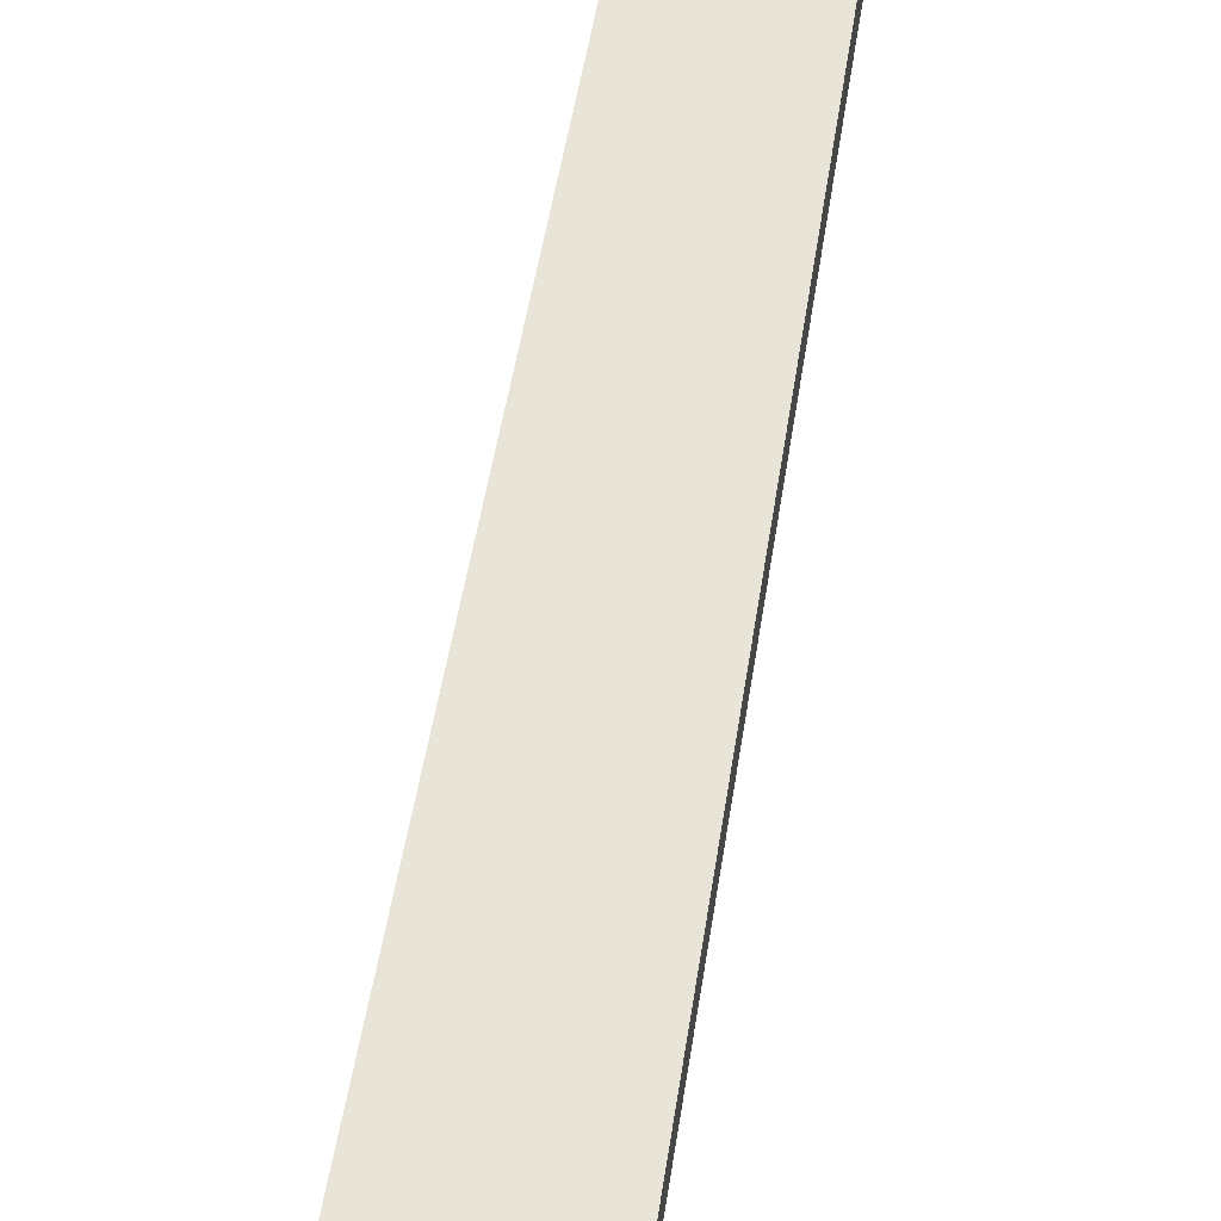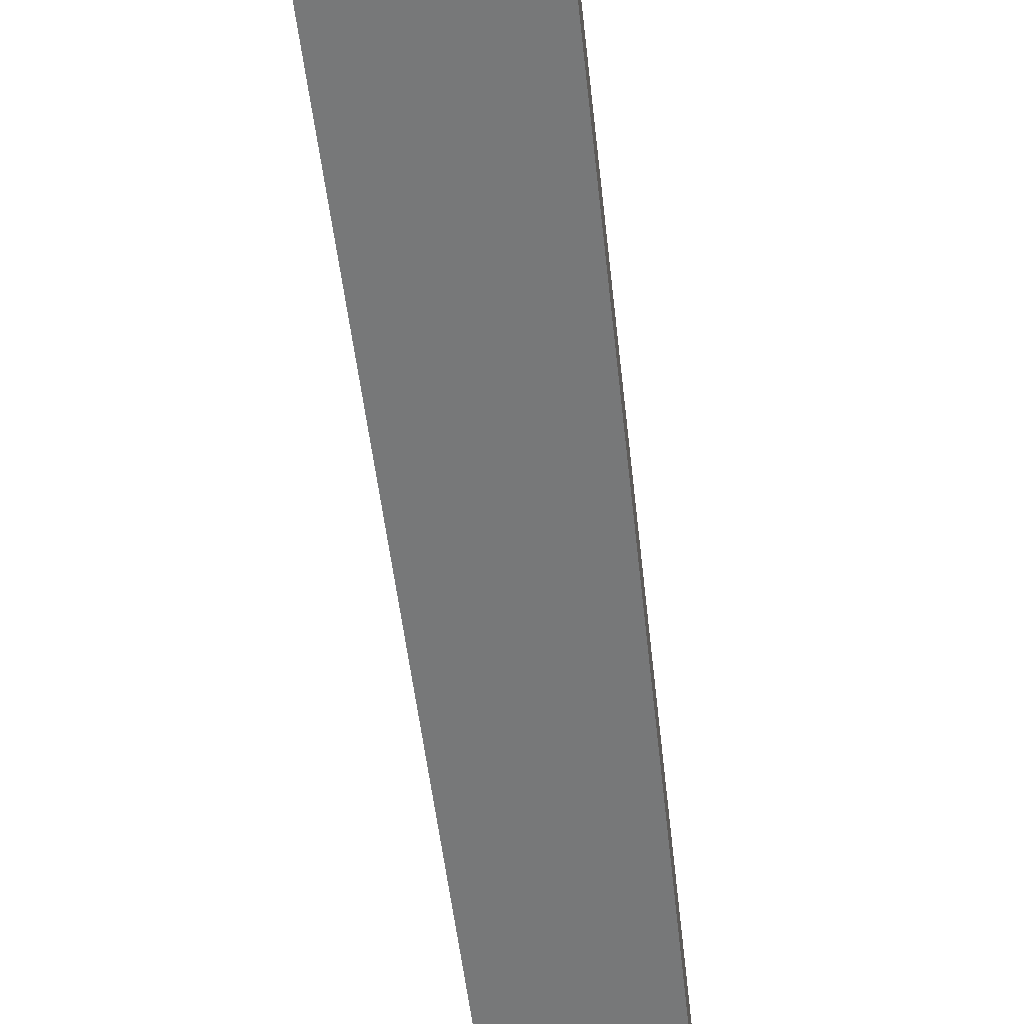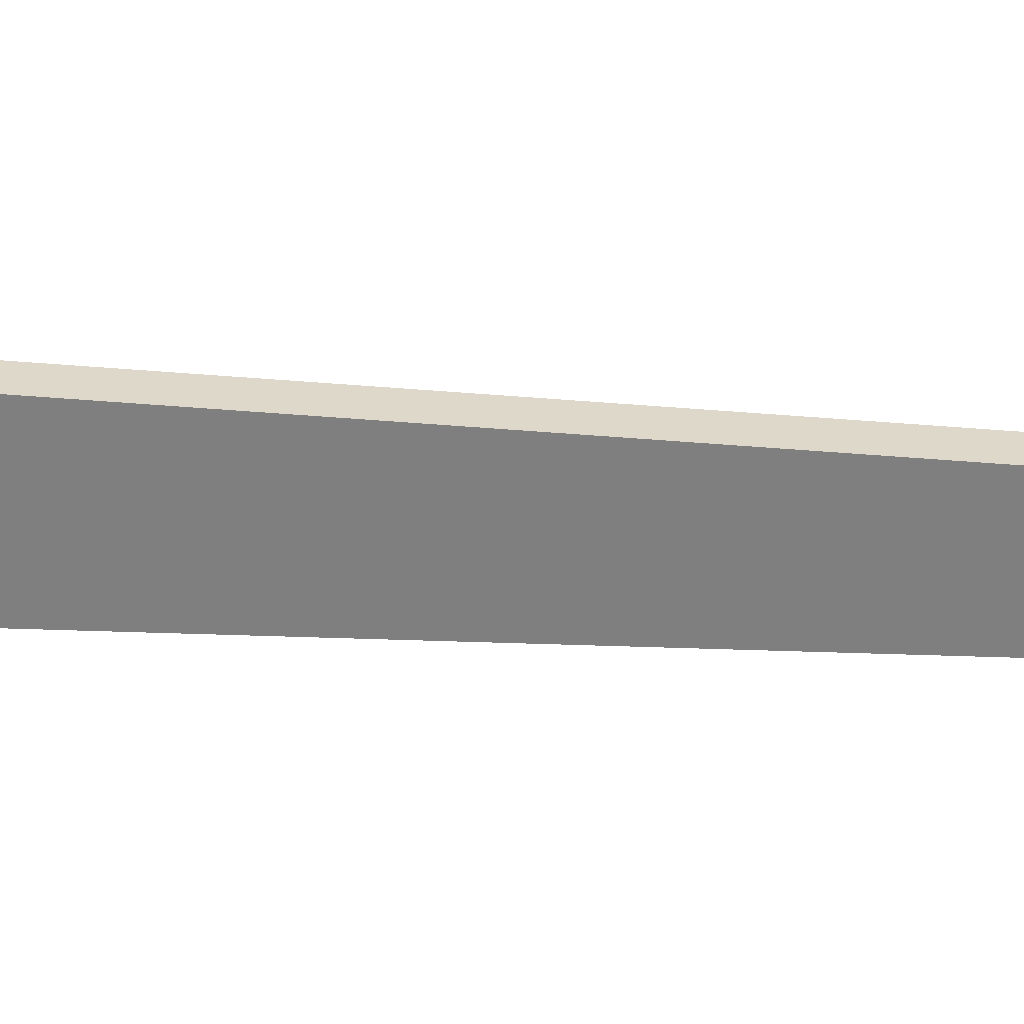
<metadata>
{"format":"obj","ext":"obj","renderer":"f3d","projection":"perspective","resolution":1024,"background":"white","views":[{"elev":59.9,"azim":9.7,"up":"+Y"},{"elev":-57.9,"azim":6.8,"up":"+Y"},{"elev":-59.7,"azim":86.4,"up":"+Y"}]}
</metadata>
<code>
o Fork_Plane.010
v -0.05771 0 1.201
v 0.05771 0 1.201
v -0.0268 0.01312 -0.1305
v 0.0268 0.01312 -0.1305
v -0.04288 0 1.272
v 0.04288 0 1.272
v -0.05398 0.005902 -0.1737
v 0.05398 0.005902 -0.1737
v -0.1039 0 -0.2061
v 0.1039 0 -0.2061
v -0.09635 0.02749 -0.7118
v 0.09635 0.02749 -0.7118
v 0.1039 0 -0.4154
v -0.1039 0 -0.4154
v -0 0 -0.4154
v -0 0 -0.2061
v -0 0.005902 -0.1737
v 0.001799 0 1.292
v -0 0.01312 -0.1305
v 0 0 1.201
v 0.08183 0.02749 -0.7118
v 0.03696 0.02749 -0.7118
v 0.02243 0.02749 -0.7118
v -0.02243 0.02749 -0.7118
v -0.03696 0.02749 -0.7118
v -0.08183 0.02749 -0.7118
v 0.07424 0 -0.4154
v 0.04454 0 -0.4154
v 0.01485 0 -0.4154
v -0.01485 0 -0.4154
v -0.04454 0 -0.4154
v -0.07424 0 -0.4154
v -0.09353 0.02749 -0.7254
v 0.09353 0.02749 -0.7254
v 0.08465 0.02749 -0.7254
v 0.03413 0.02749 -0.7254
v 0.02526 0.02749 -0.7254
v -0.02526 0.02749 -0.7254
v -0.03413 0.02749 -0.7254
v -0.08465 0.02749 -0.7254
v -0.1001 0.01374 -0.5636
v -0.07803 0.01374 -0.5636
v -0.04075 0.01374 -0.5636
v -0.01864 0.01374 -0.5636
v 0.01864 0.01374 -0.5636
v 0.04075 0.01374 -0.5636
v 0.1001 0.01374 -0.5636
v 0.07803 0.01374 -0.5636
v -0.0268 -0.006798 -0.1308
v -0.05771 -0.01991 1.2
v 0.05771 -0.01991 1.2
v 0.0268 -0.006798 -0.1308
v 0.04288 -0.01991 1.272
v -0.04288 -0.01991 1.272
v 0 -0.01991 1.2
v 0 -0.006798 -0.1308
v 0.05398 -0.01401 -0.174
v -0.05398 -0.01401 -0.174
v 0.1039 -0.01991 -0.2063
v -0.1039 -0.01991 -0.2063
v -0.08183 0.007571 -0.7121
v -0.09635 0.007571 -0.7121
v 0.1001 -0.006171 -0.5639
v 0.09635 0.007571 -0.7121
v -0.1039 -0.01991 -0.4156
v 0.1039 -0.01991 -0.4156
v -0.1001 -0.006171 -0.5639
v -0.07424 -0.01991 -0.4156
v 0.001799 -0.01991 1.292
v 0 -0.01991 -0.2063
v -0 -0.01991 -0.4156
v 0.01485 -0.01991 -0.4156
v 0 -0.01401 -0.174
v 0.08183 0.007571 -0.7121
v 0.03696 0.007571 -0.7121
v 0.02243 0.007571 -0.7121
v -0.02243 0.007571 -0.7121
v -0.03696 0.007571 -0.7121
v 0.07424 -0.01991 -0.4156
v 0.04454 -0.01991 -0.4156
v -0.01485 -0.01991 -0.4156
v -0.04454 -0.01991 -0.4156
v -0.07803 -0.006171 -0.5639
v -0.04075 -0.006171 -0.5639
v -0.01864 -0.006171 -0.5639
v 0.01864 -0.006171 -0.5639
v 0.04075 -0.006171 -0.5639
v 0.07803 -0.006171 -0.5639
v -0.08465 0.007571 -0.7257
v -0.09353 0.007571 -0.7257
v 0.09353 0.007571 -0.7257
v 0.08465 0.007571 -0.7257
v 0.03413 0.007571 -0.7257
v 0.02526 0.007571 -0.7257
v -0.02526 0.007571 -0.7257
v -0.03413 0.007571 -0.7257
f 3 17 7
f 28 29 16
f 47 21 48
f 20 5 18
f 42 11 41
f 44 25 43
f 46 23 45
f 16 30 31
f 8 16 17
f 20 4 19
f 20 6 2
f 7 16 9
f 20 3 1
f 4 17 19
f 22 37 23
f 26 33 11
f 24 39 25
f 12 35 21
f 32 41 14
f 30 43 31
f 28 45 29
f 13 48 27
f 49 73 56
f 70 72 80
f 88 64 63
f 55 54 50
f 67 61 83
f 78 85 84
f 76 87 86
f 82 81 70
f 70 57 73
f 55 52 51
f 53 55 51
f 58 70 73
f 49 55 50
f 73 52 56
f 76 93 75
f 90 61 62
f 96 77 78
f 92 64 74
f 67 68 65
f 84 81 82
f 86 80 72
f 88 66 79
f 1 54 5
f 62 41 11
f 74 48 21
f 32 83 42
f 69 6 18
f 40 90 33
f 52 8 4
f 34 92 35
f 7 49 3
f 84 31 43
f 29 71 15
f 36 94 37
f 27 80 28
f 30 85 44
f 38 96 39
f 57 10 8
f 75 36 22
f 9 58 7
f 15 81 30
f 86 29 45
f 37 76 23
f 28 87 46
f 61 40 26
f 47 64 12
f 31 68 32
f 33 62 11
f 14 60 9
f 42 61 26
f 13 63 47
f 77 38 24
f 59 13 10
f 78 43 25
f 88 27 48
f 3 50 1
f 5 69 18
f 39 78 25
f 67 14 41
f 44 77 24
f 51 4 2
f 64 34 12
f 76 45 23
f 53 2 6
f 35 74 21
f 46 75 22
f 3 19 17
f 29 15 16
f 16 10 28
f 10 13 27
f 27 28 10
f 47 12 21
f 20 1 5
f 42 26 11
f 44 24 25
f 46 22 23
f 14 9 32
f 9 16 31
f 16 15 30
f 31 32 9
f 8 10 16
f 20 2 4
f 20 18 6
f 7 17 16
f 20 19 3
f 4 8 17
f 22 36 37
f 26 40 33
f 24 38 39
f 12 34 35
f 32 42 41
f 30 44 43
f 28 46 45
f 13 47 48
f 49 58 73
f 70 71 72
f 80 79 59
f 79 66 59
f 80 59 70
f 88 74 64
f 55 69 54
f 67 62 61
f 78 77 85
f 76 75 87
f 70 60 82
f 60 65 68
f 82 60 68
f 81 71 70
f 70 59 57
f 55 56 52
f 53 69 55
f 58 60 70
f 49 56 55
f 73 57 52
f 76 94 93
f 90 89 61
f 96 95 77
f 92 91 64
f 67 83 68
f 84 85 81
f 86 87 80
f 88 63 66
f 1 50 54
f 62 67 41
f 74 88 48
f 32 68 83
f 69 53 6
f 40 89 90
f 52 57 8
f 34 91 92
f 7 58 49
f 84 82 31
f 29 72 71
f 36 93 94
f 27 79 80
f 30 81 85
f 38 95 96
f 57 59 10
f 75 93 36
f 9 60 58
f 15 71 81
f 86 72 29
f 37 94 76
f 28 80 87
f 61 89 40
f 47 63 64
f 31 82 68
f 33 90 62
f 14 65 60
f 42 83 61
f 13 66 63
f 77 95 38
f 59 66 13
f 78 84 43
f 88 79 27
f 3 49 50
f 5 54 69
f 39 96 78
f 67 65 14
f 44 85 77
f 51 52 4
f 64 91 34
f 76 86 45
f 53 51 2
f 35 92 74
f 46 87 75

</code>
